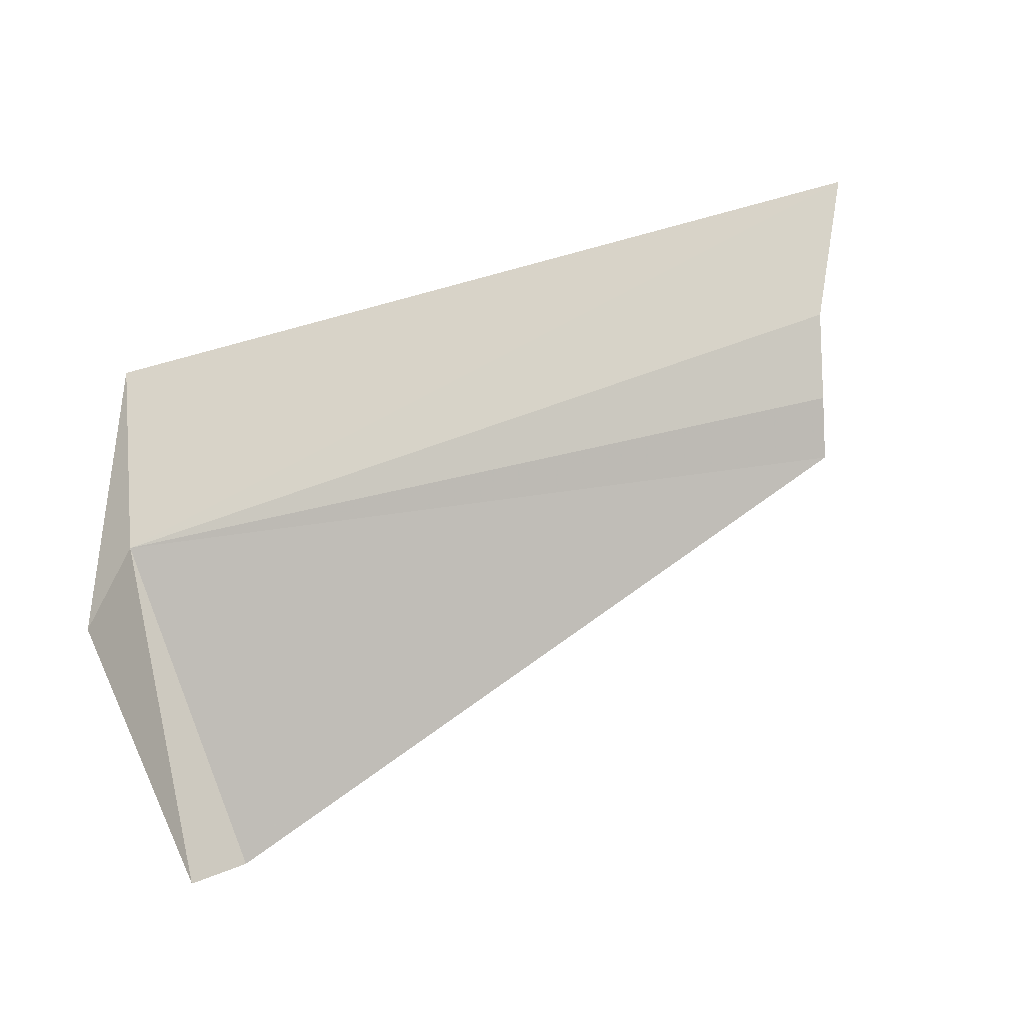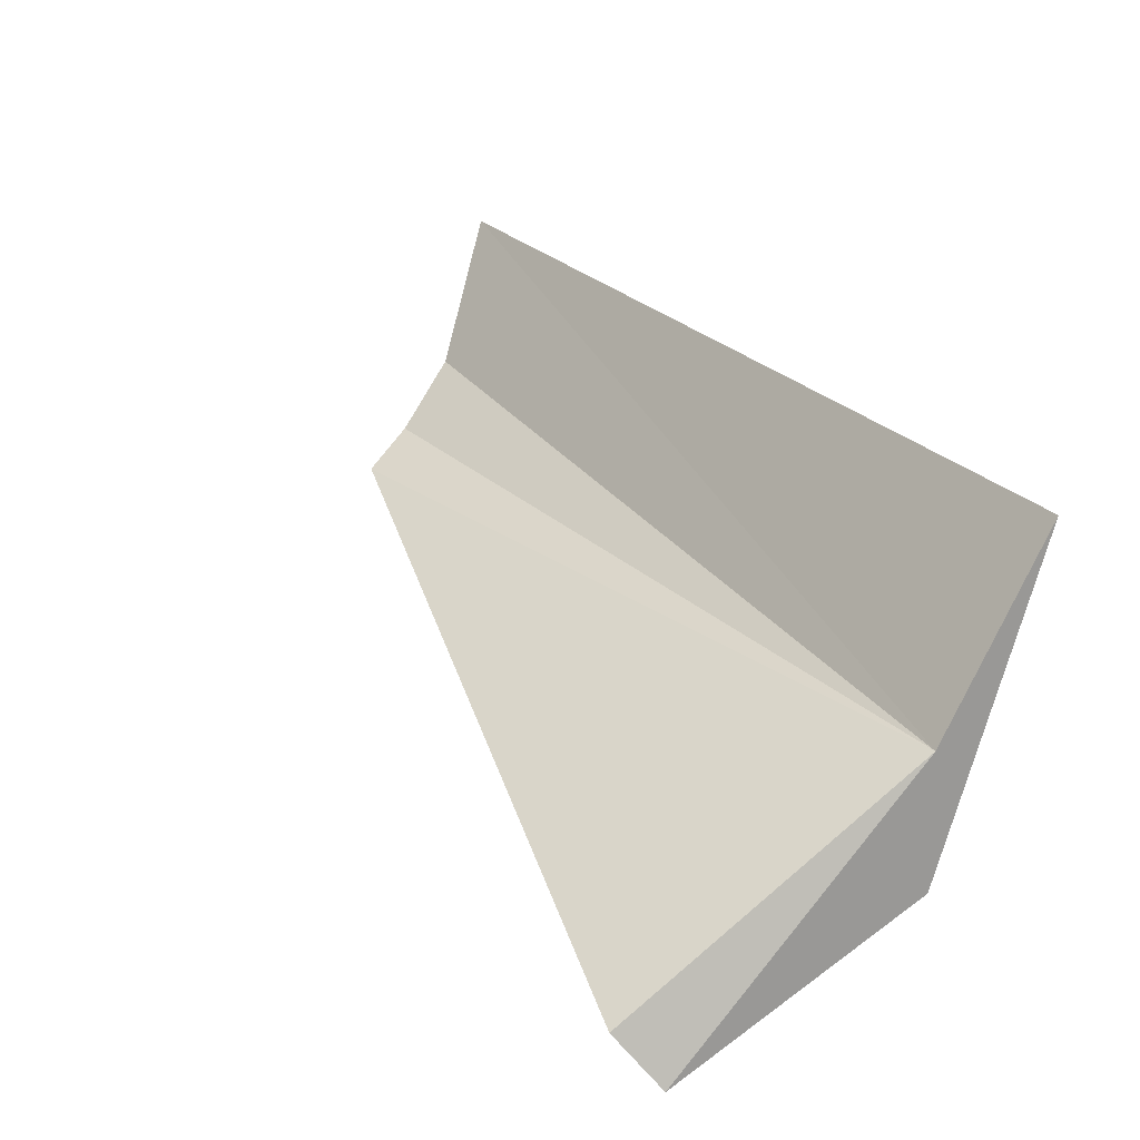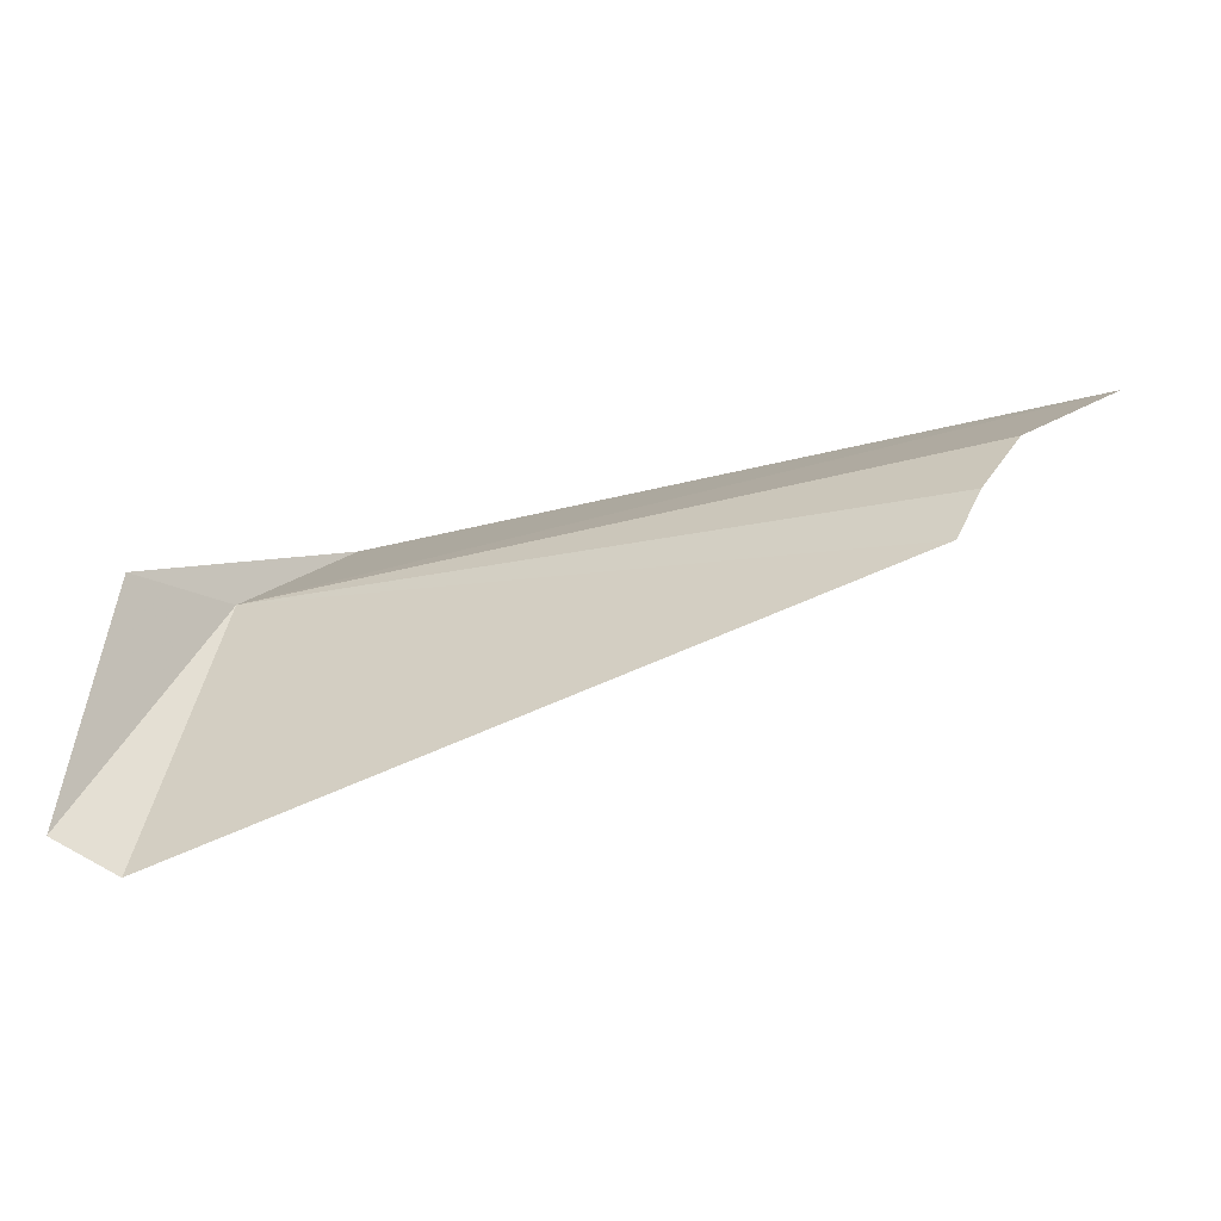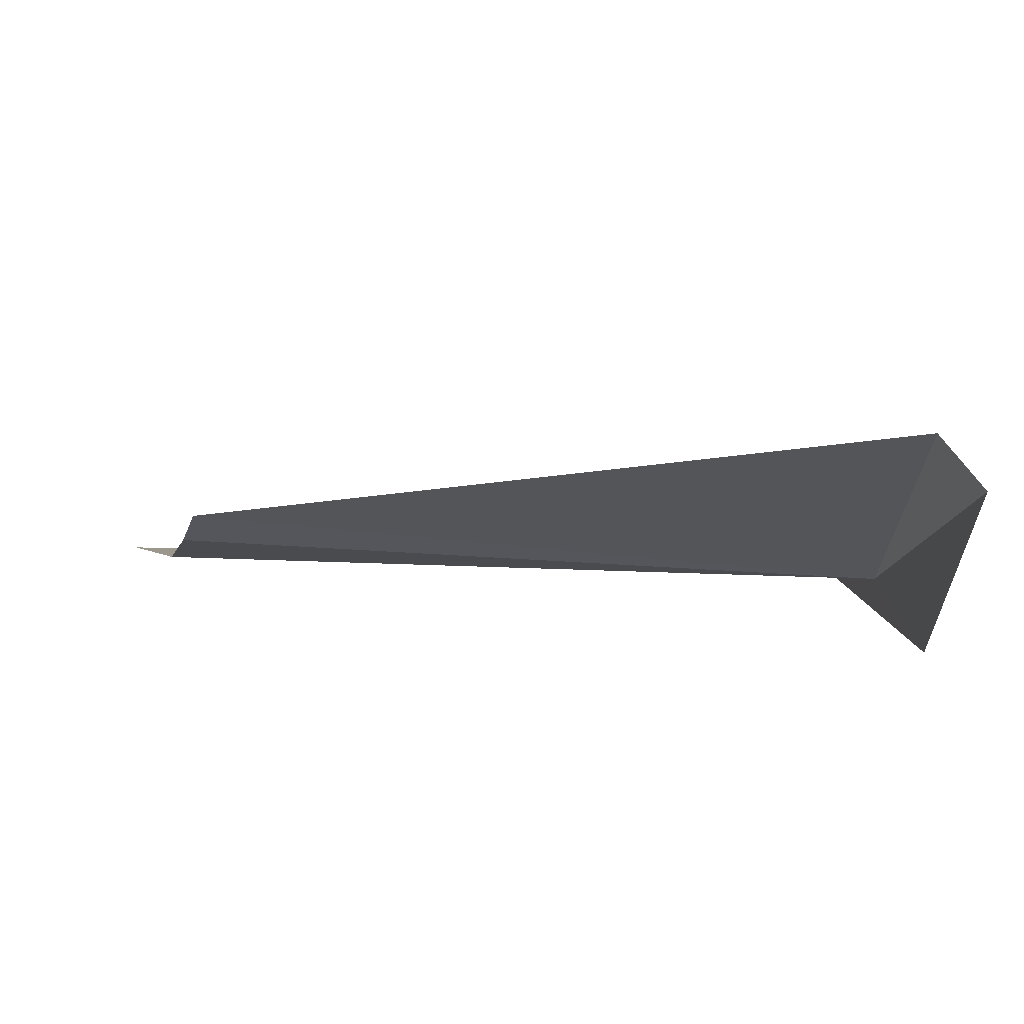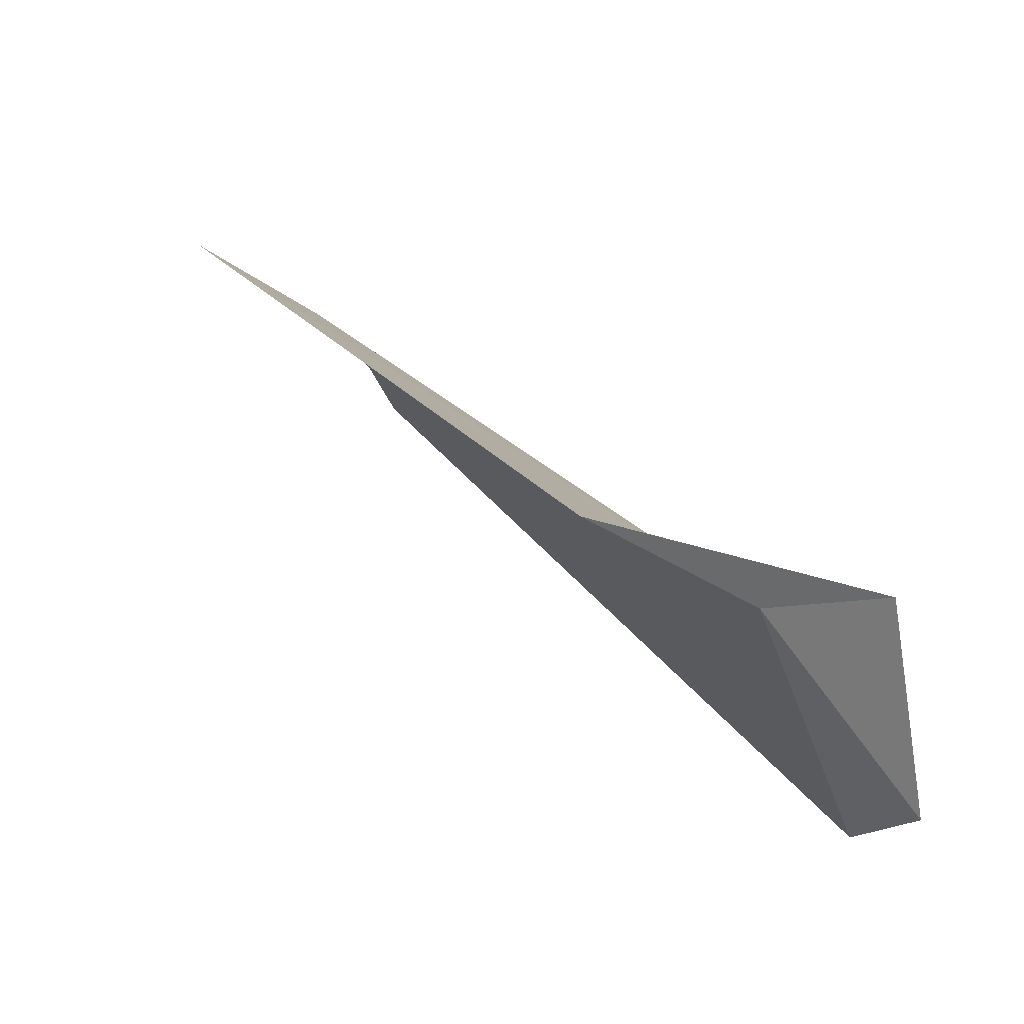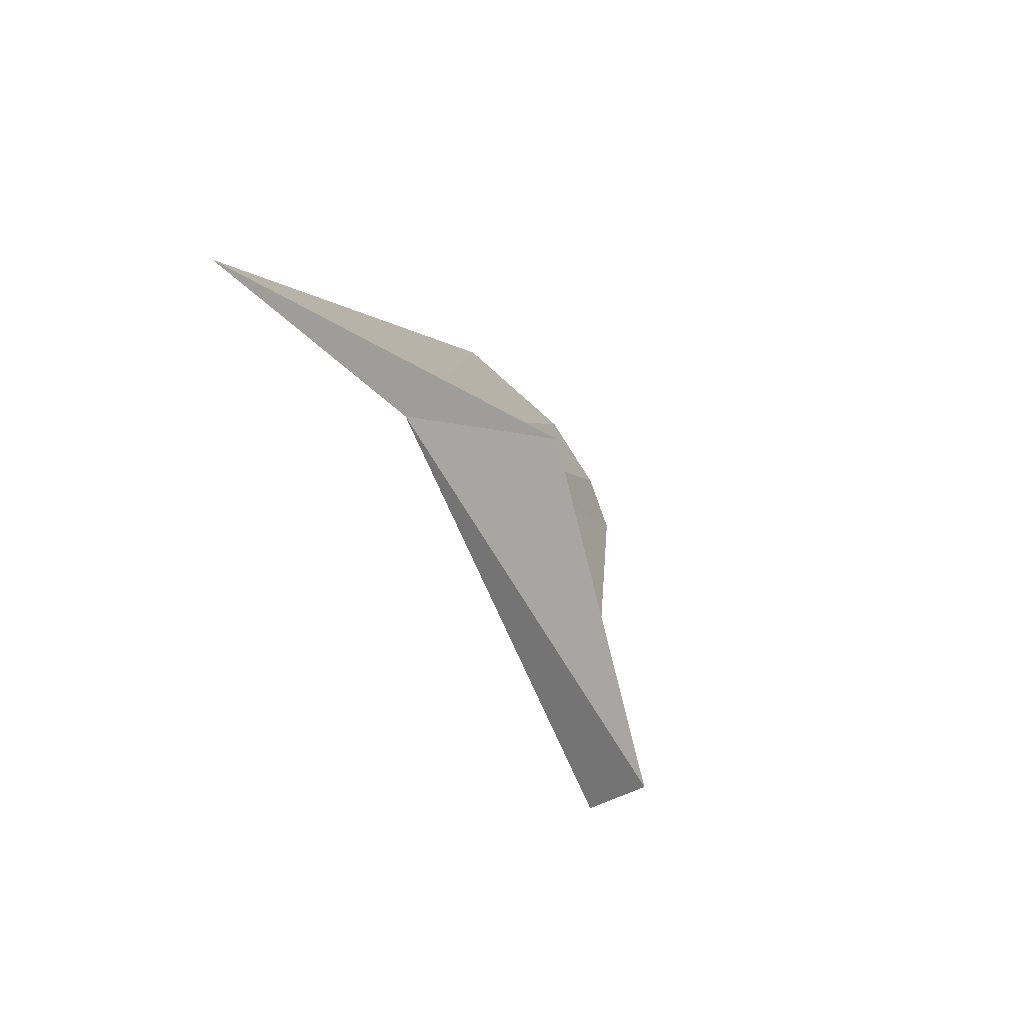
<metadata>
{"format":"obj","ext":"obj","renderer":"f3d","projection":"perspective","resolution":1024,"background":"white","views":[{"elev":-65.1,"azim":-159.8,"up":"+Z"},{"elev":36.5,"azim":55.2,"up":"+Z"},{"elev":-25.9,"azim":-154.7,"up":"+Y"},{"elev":-49.3,"azim":-2.0,"up":"+Z"},{"elev":29.1,"azim":56.1,"up":"+Y"},{"elev":2.3,"azim":100.7,"up":"+Y"}]}
</metadata>
<code>
v 22.18 67.39 -53.93
v 21.83 69.46 -51.24
v 22.65 67.1 -55.97
v 10.72 66.3 -54.63
v 10.98 65.48 -54.97
v 10.35 67.34 -53.89
v 21.96 62.39 -56.29
v 22.61 62.81 -57.06
v 9.368 68.73 -52.13
f 1 3 2
f 1 4 5
f 1 6 4
f 1 7 8
f 1 2 9
f 1 8 3
f 1 9 6
f 1 5 7

</code>
